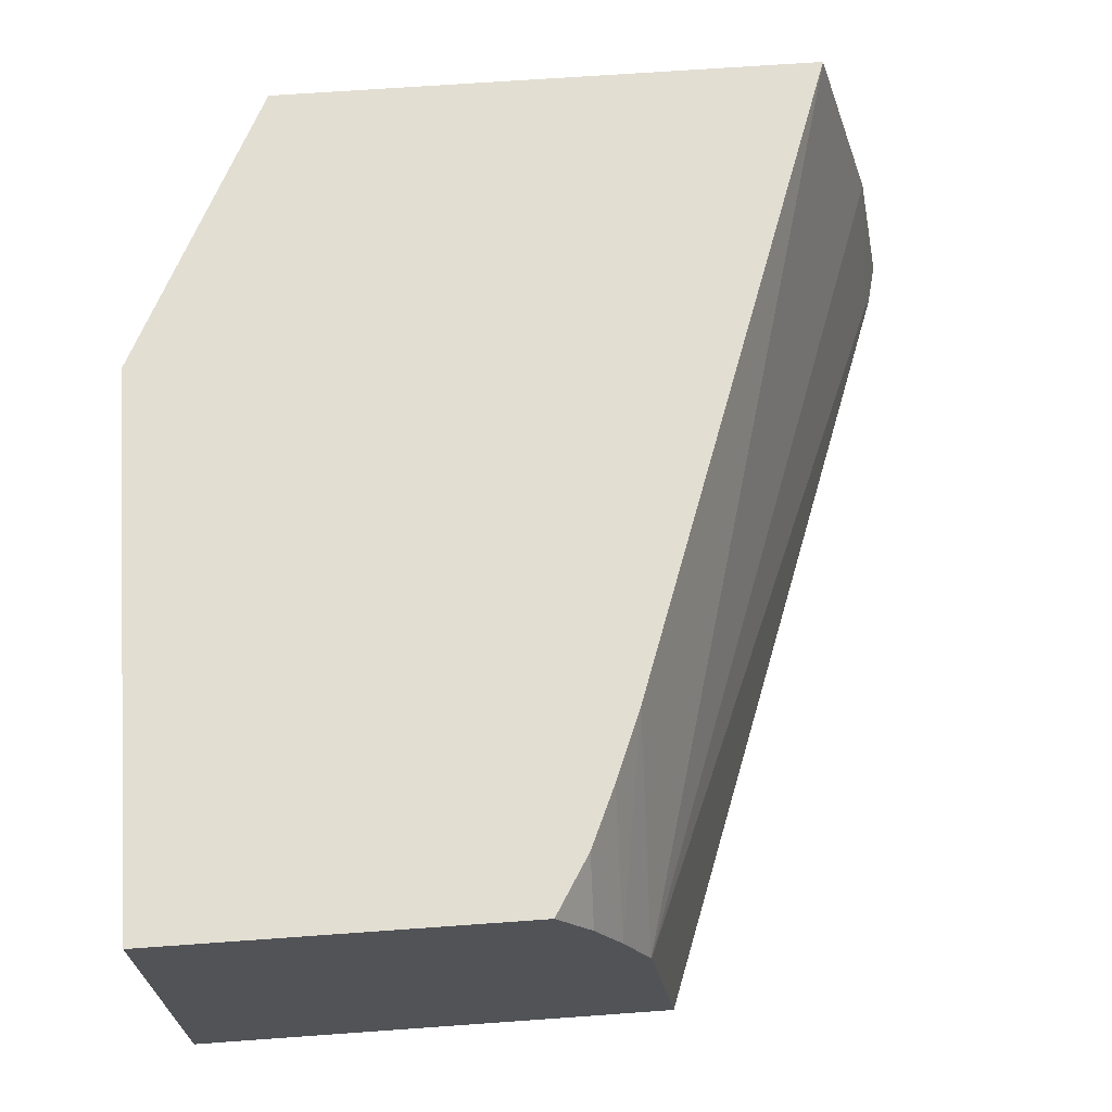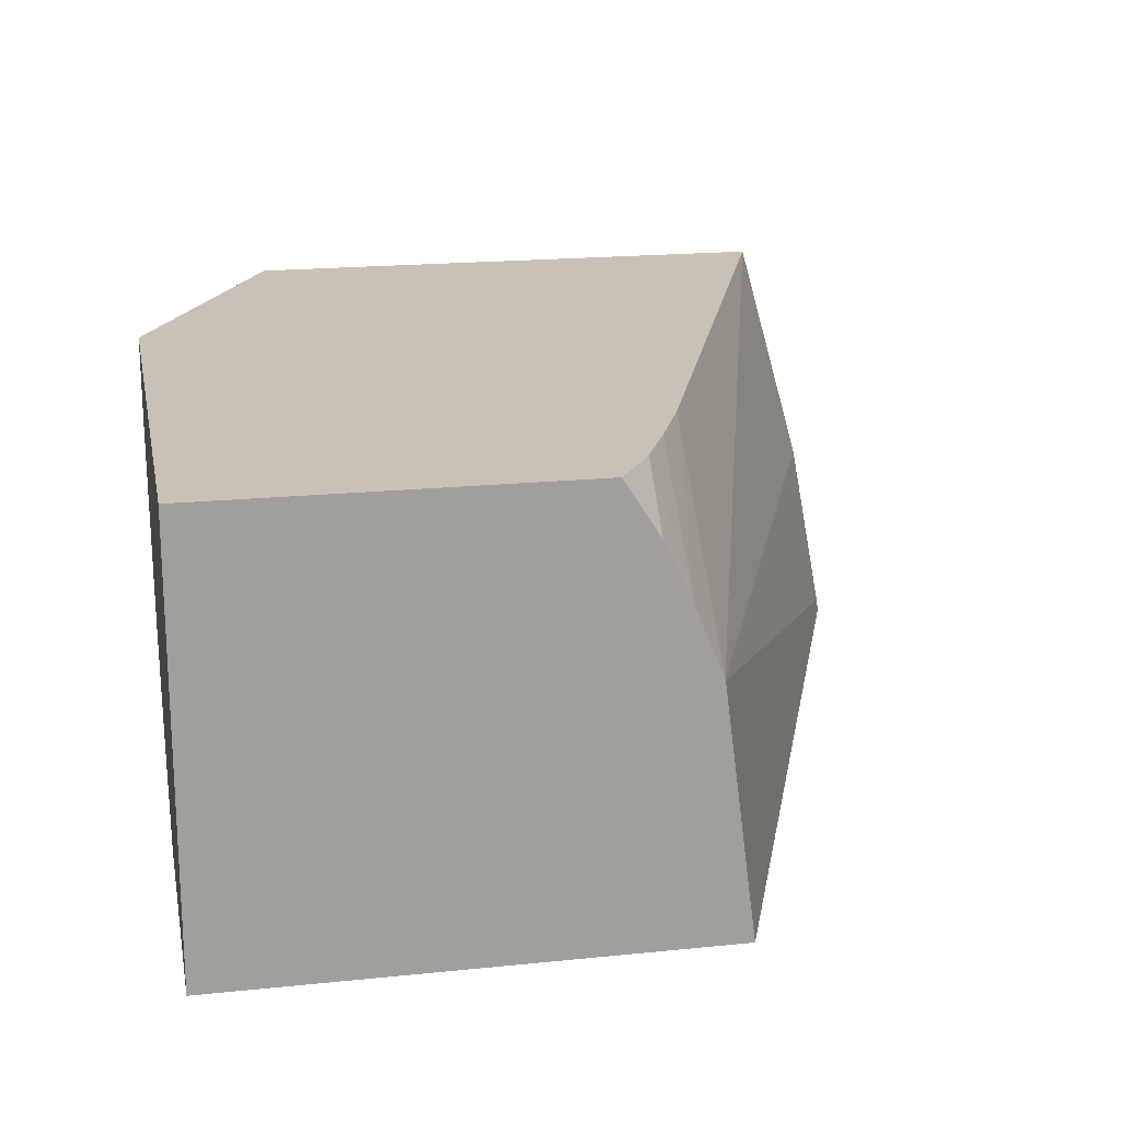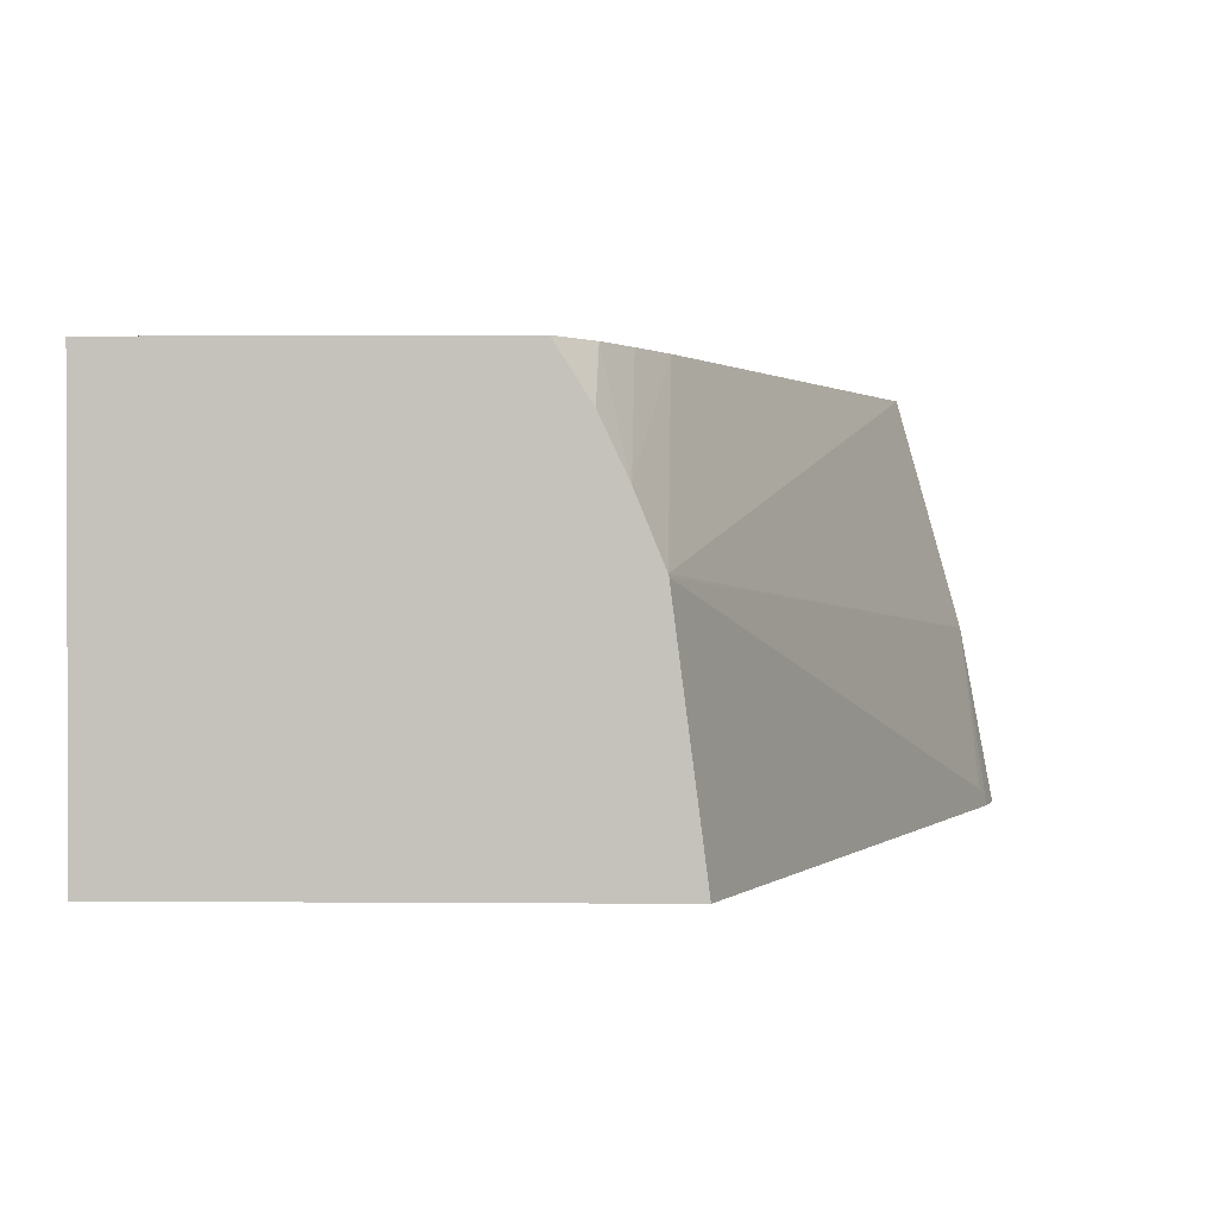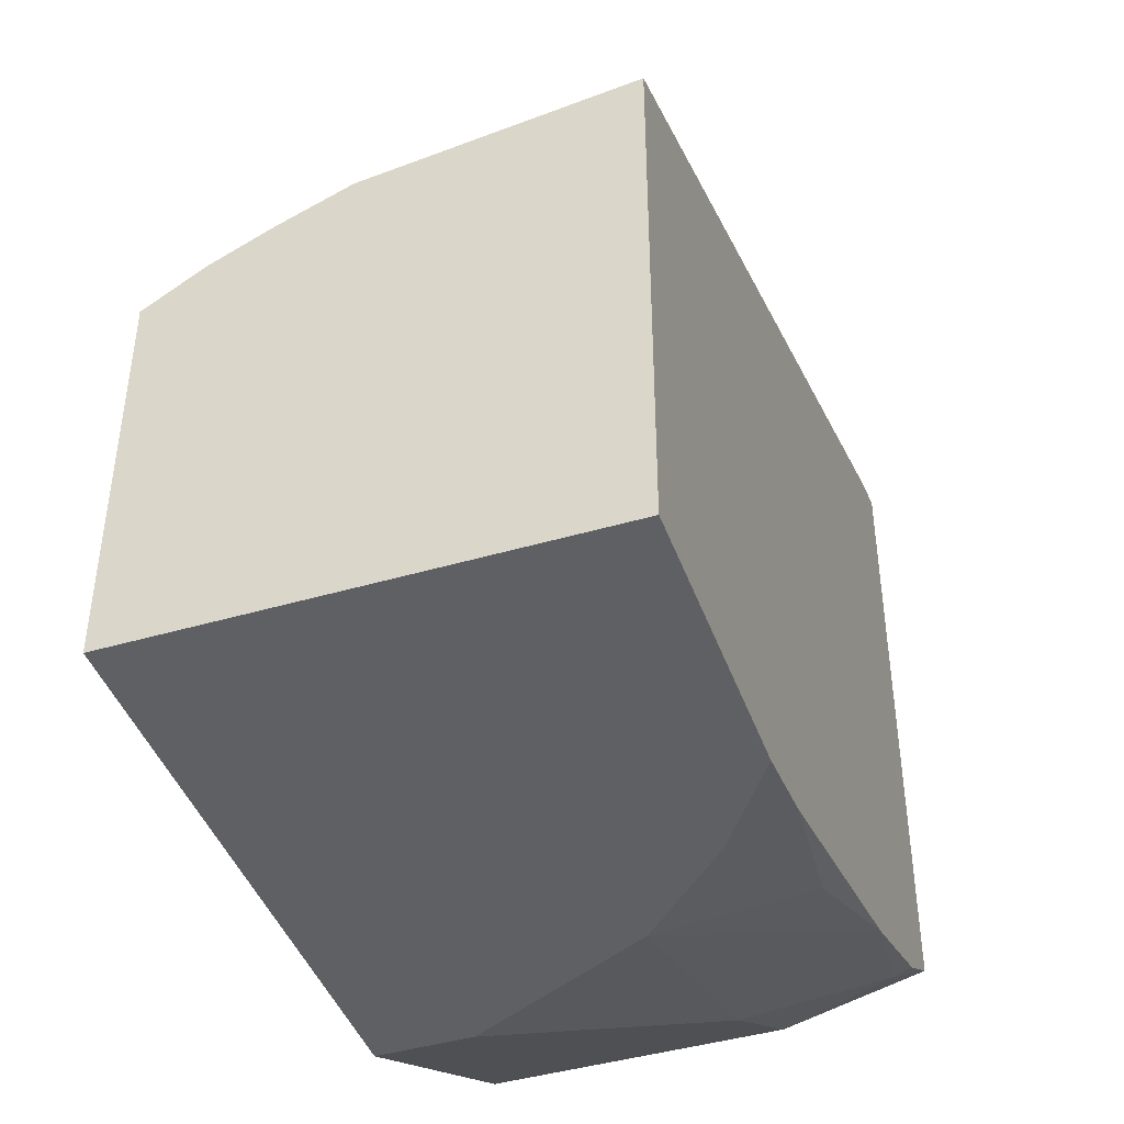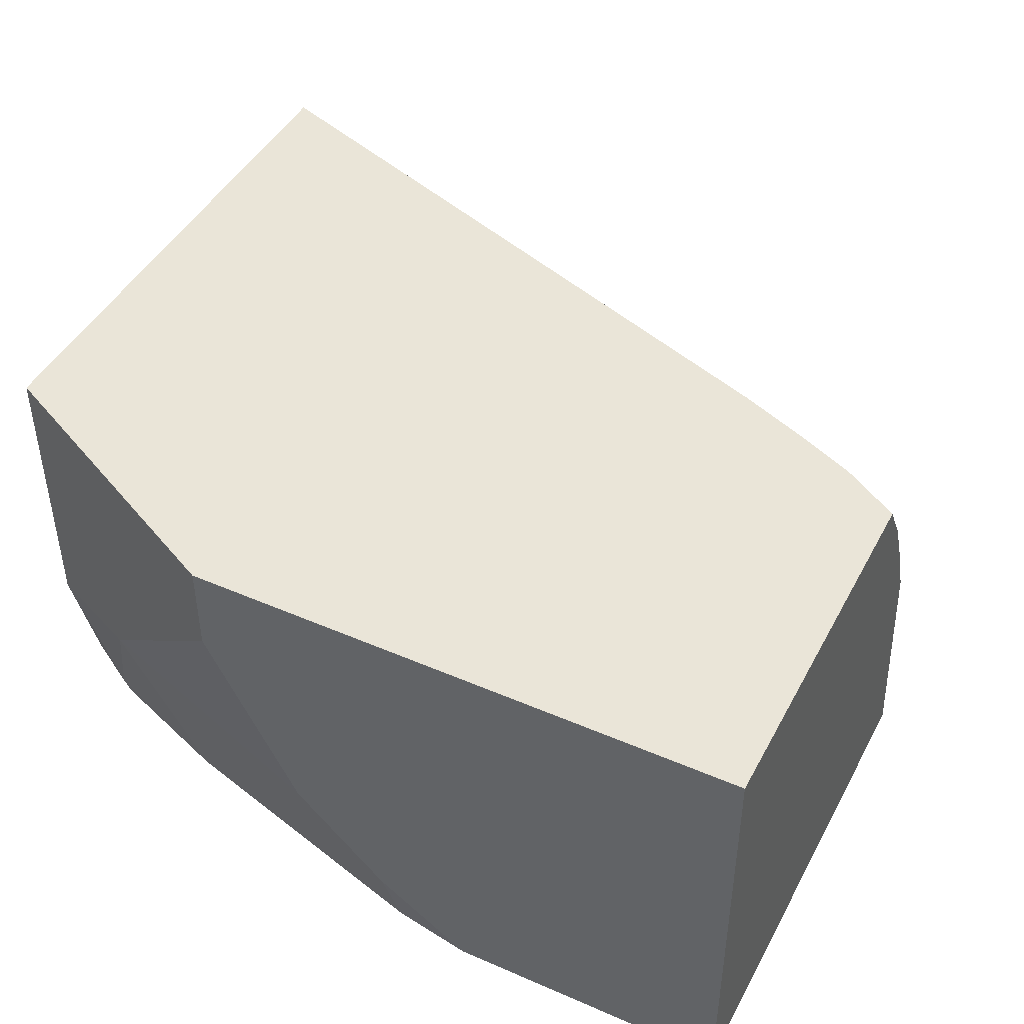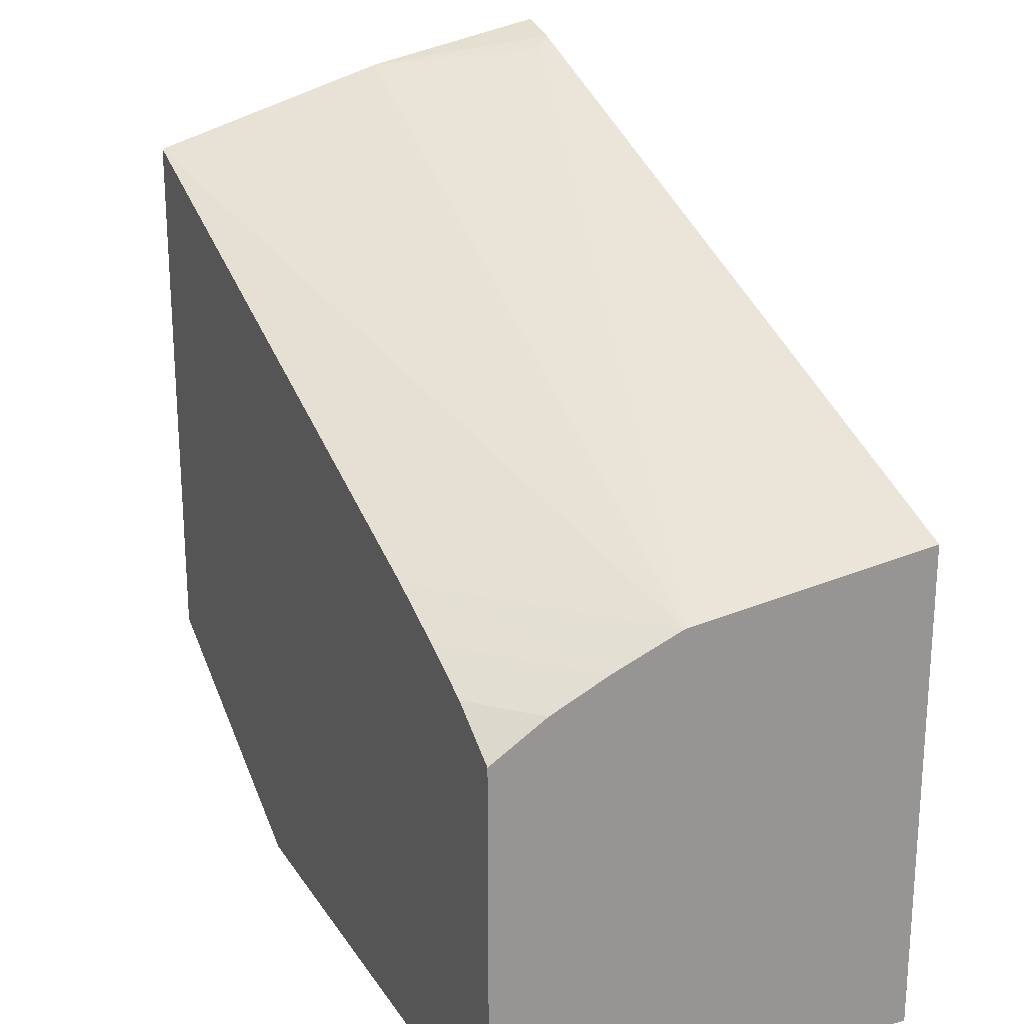
<metadata>
{"format":"obj","ext":"obj","renderer":"f3d","projection":"perspective","resolution":1024,"background":"white","views":[{"elev":67.8,"azim":85.9,"up":"+Z"},{"elev":19.0,"azim":79.0,"up":"+Z"},{"elev":1.1,"azim":91.8,"up":"+Z"},{"elev":-43.4,"azim":109.1,"up":"+Y"},{"elev":45.0,"azim":26.7,"up":"+Z"},{"elev":22.4,"azim":65.4,"up":"+Y"}]}
</metadata>
<code>
v -0.3405 -0.2331 -0.1744
v -0.3405 -0.2473 -0.09877
v -0.3228 -0.2375 -0.1744
v -0.3405 -0.4836 -0.1744
v -0.3154 -0.2412 -0.167
v -0.3405 -0.2751 -0.000137
v 0.0009202 -0.3714 -0.07318
v 0.0009202 -0.3711 -0.07423
v 0.0009202 -0.3582 -0.1744
v -0.3405 -0.496 -0.1249
v -0.3139 -0.4995 -0.1744
v -0.3154 -0.501 -0.167
v -0.3405 -0.4977 -0.000137
v -0.07424 -0.3711 -0.000137
v 0.0009202 -0.3825 -0.04582
v 0.0009202 -0.5566 -0.1744
v -0.3405 -0.4977 -0.1178
v -0.2598 -0.5195 -0.1744
v -0.2969 -0.5195 -0.1113
v -0.297 -0.5195 -0.000137
v -0.04614 -0.3826 -0.000137
v -0.02224 -0.3933 -0.000137
v 0.0009202 -0.3936 -0.02246
v 0.0009202 -0.5566 -0.000137
v -0.1113 -0.5566 -0.1744
v -0.2226 -0.5566 -0.03713
v -0.1433 -0.5514 -0.1744
v -0.2041 -0.5381 -0.167
v -0.1855 -0.5566 -0.1113
v -0.2226 -0.5566 -0.000137
v 0.0009202 -0.4077 -0.000137
v -0.1485 -0.5566 -0.1484
f 15 22 23
f 7 24 16
f 7 16 9
f 7 9 8
f 7 14 15
f 10 12 17
f 11 18 12
f 12 18 19
f 12 19 17
f 13 17 20
f 14 21 15
f 15 21 22
f 16 24 30
f 18 29 19
f 16 26 29
f 16 29 32
f 16 32 25
f 17 19 26
f 17 26 20
f 18 27 28
f 18 28 29
f 7 31 24
f 19 29 26
f 20 26 30
f 25 32 27
f 27 32 28
f 28 32 29
f 16 30 26
f 7 23 31
f 22 31 23
f 6 14 7
f 7 15 23
f 1 2 3
f 1 3 9
f 1 9 16
f 1 16 25
f 1 25 27
f 1 27 18
f 1 11 4
f 1 4 10
f 1 10 17
f 1 17 13
f 1 13 6
f 1 6 2
f 2 5 3
f 1 18 11
f 2 7 8
f 6 21 14
f 2 6 7
f 6 22 21
f 6 31 22
f 6 24 31
f 6 20 30
f 6 30 24
f 4 12 10
f 4 11 12
f 3 8 9
f 3 5 8
f 2 8 5
f 6 13 20

</code>
